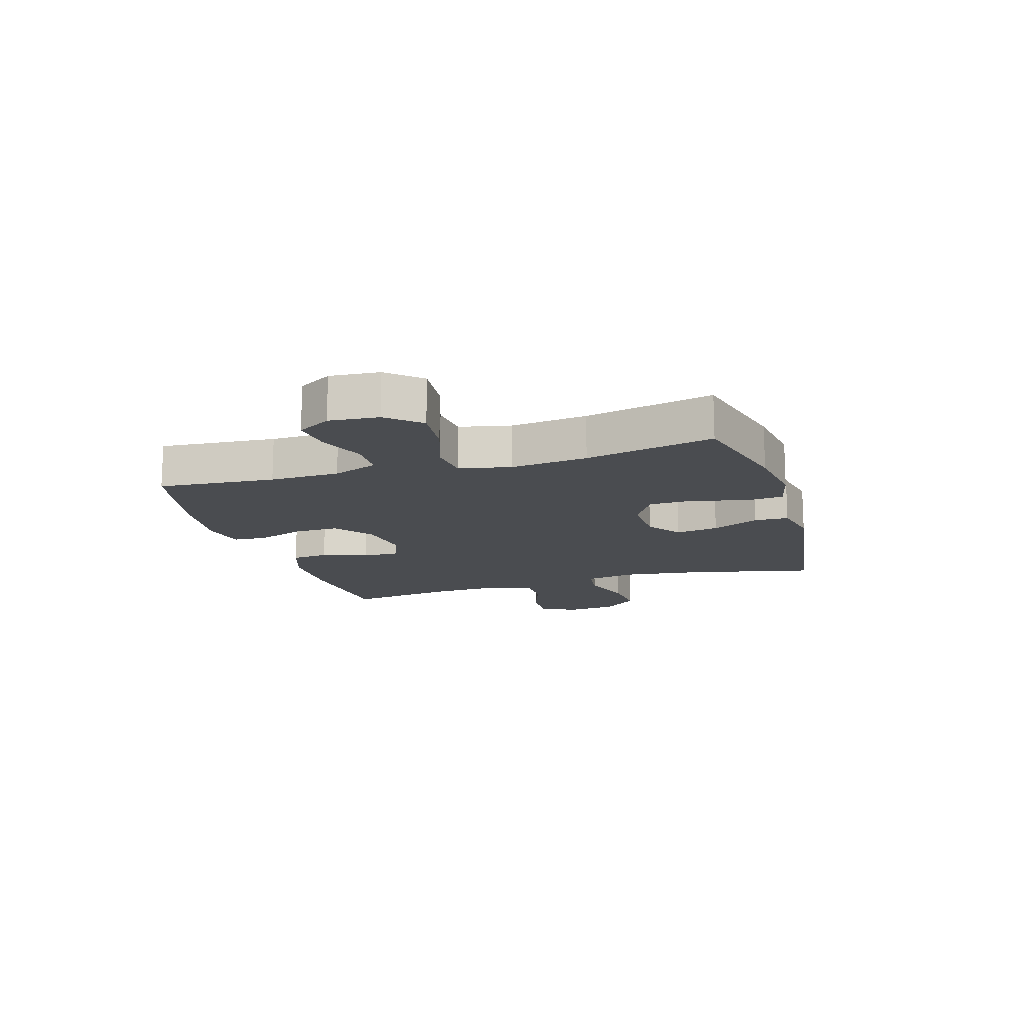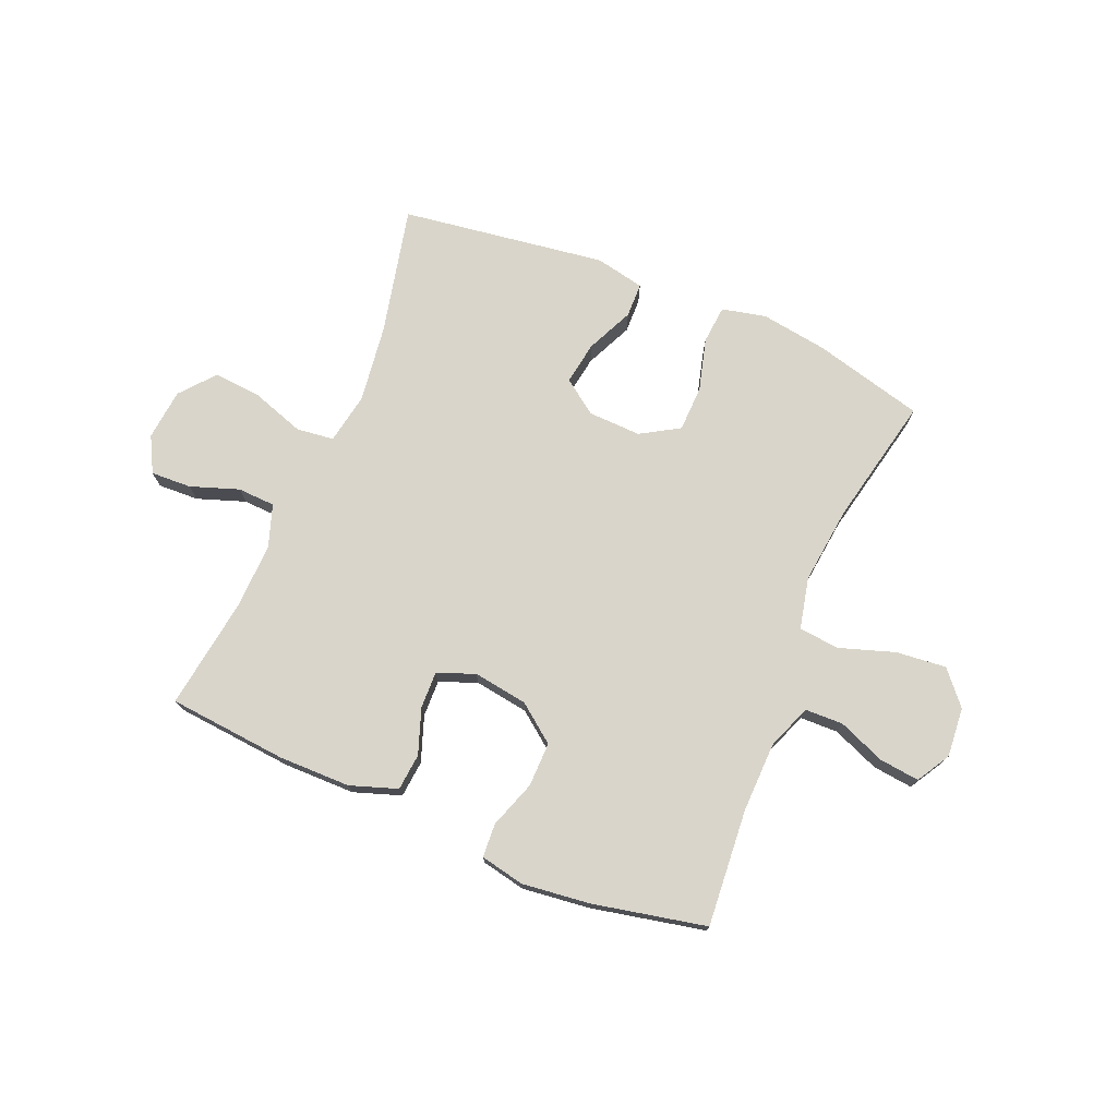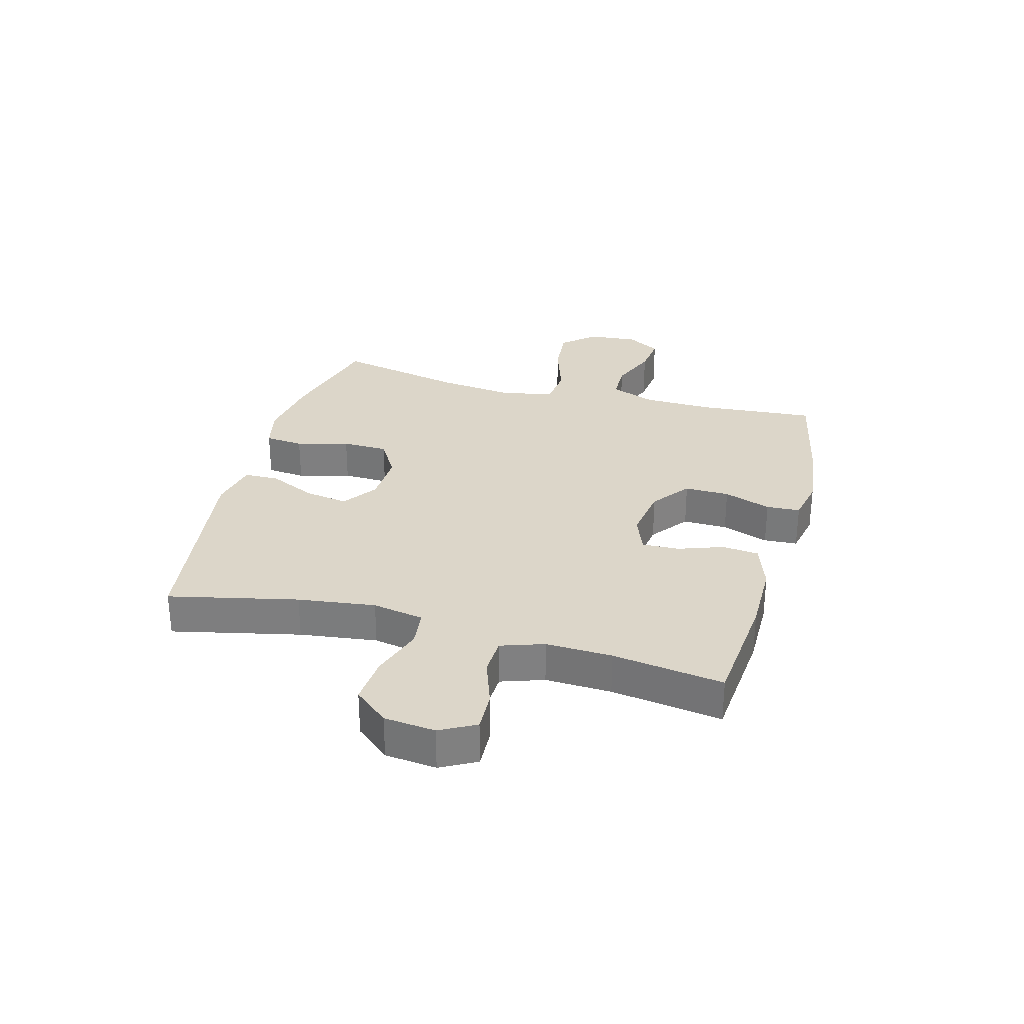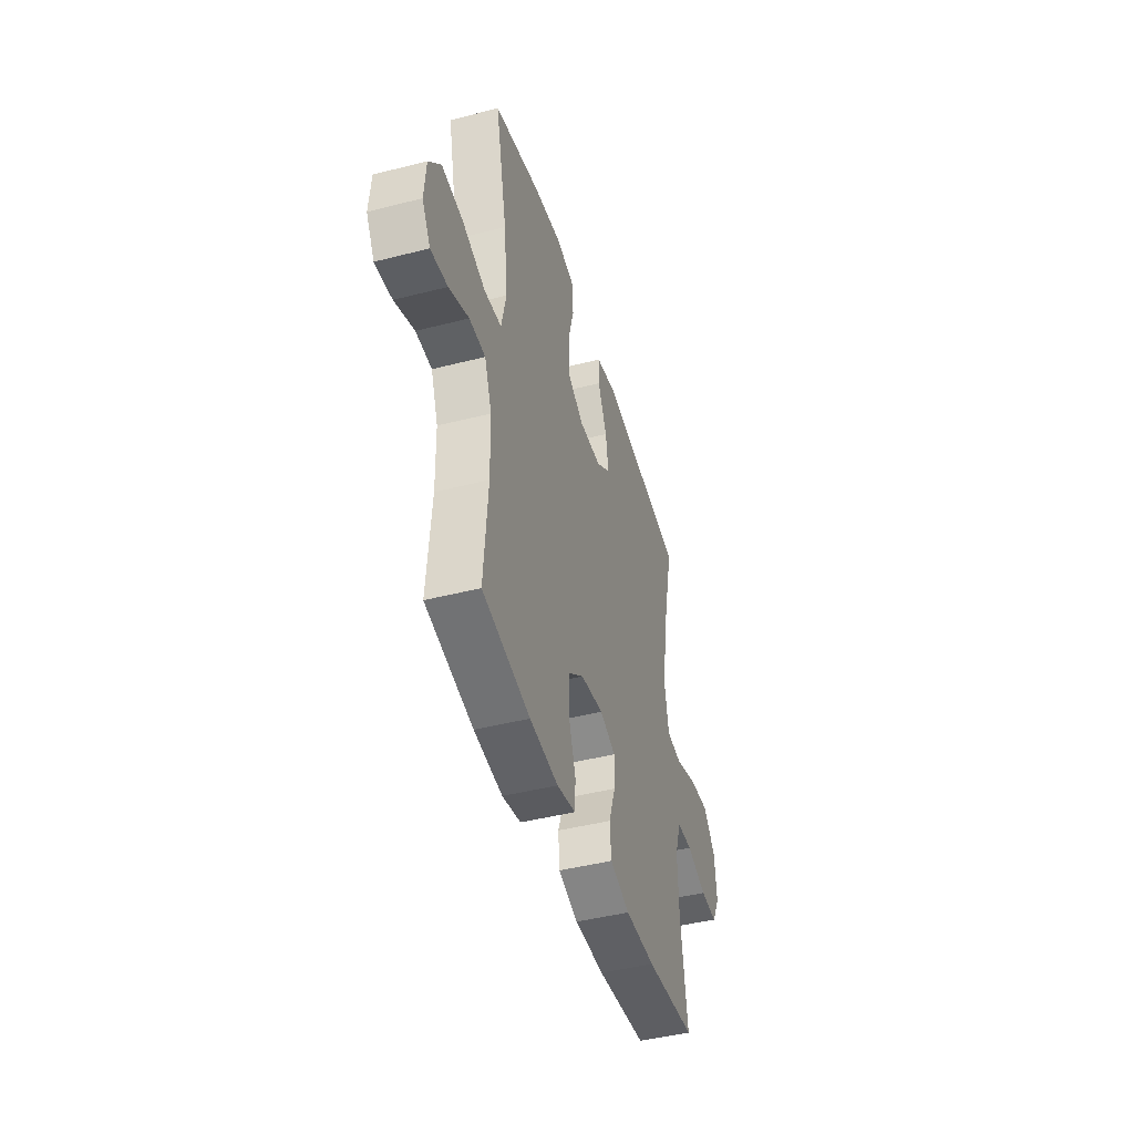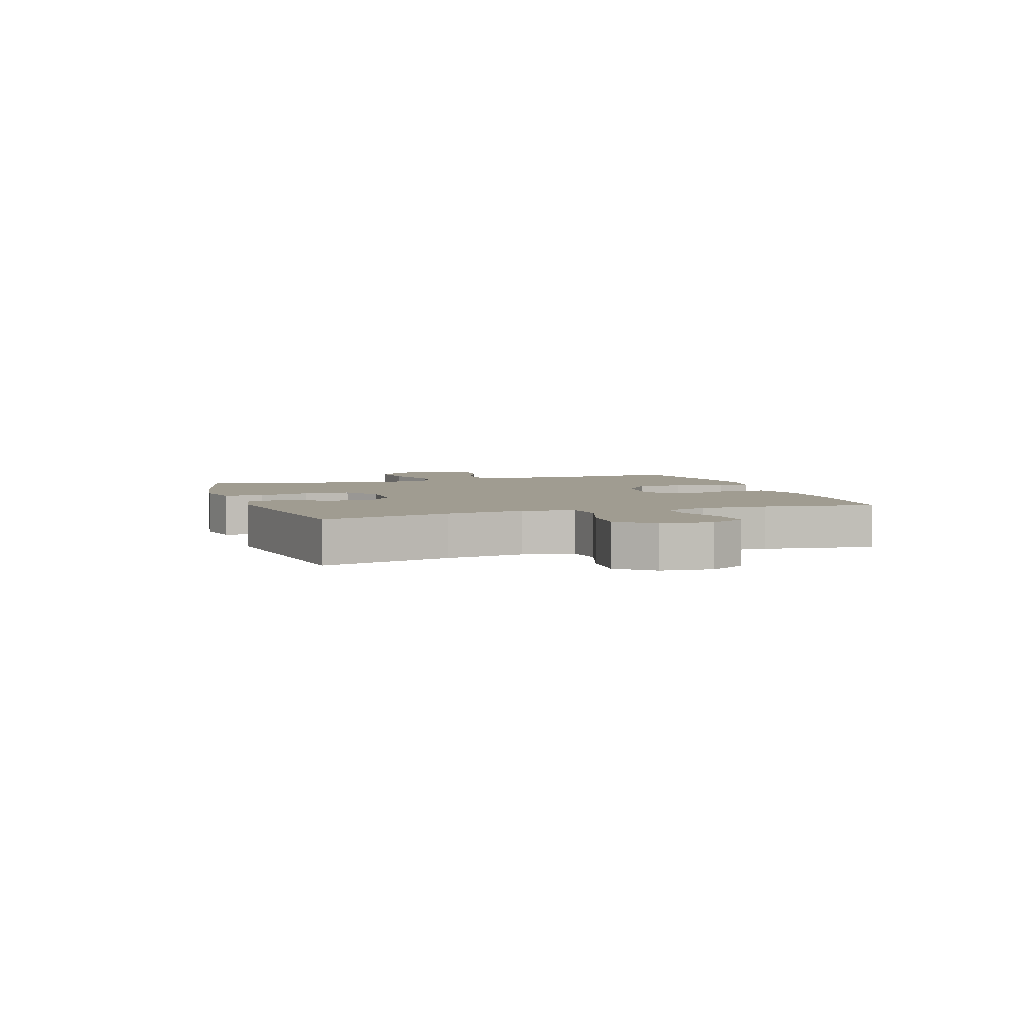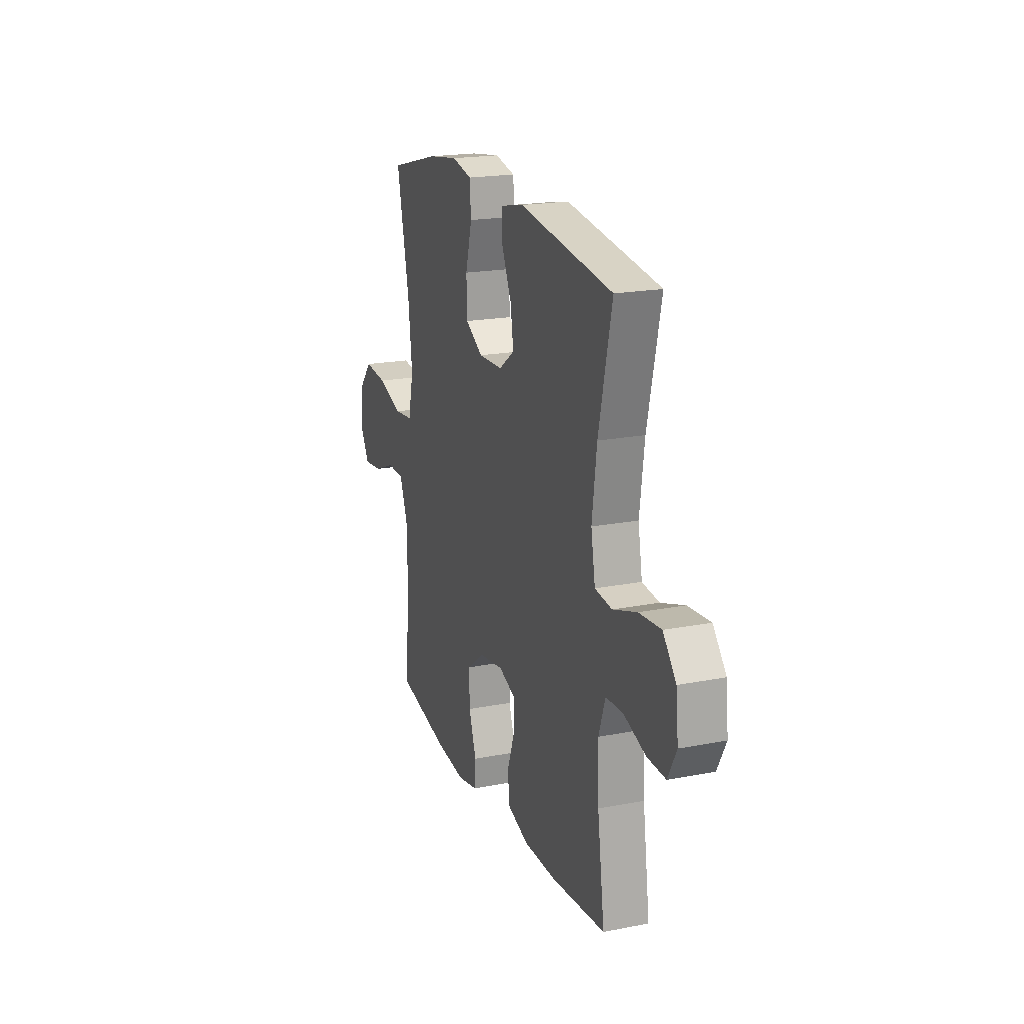
<metadata>
{"format":"obj","ext":"obj","renderer":"f3d","projection":"perspective","resolution":1024,"background":"white","views":[{"elev":-14.8,"azim":-73.1,"up":"+Y"},{"elev":74.6,"azim":-157.2,"up":"+Y"},{"elev":30.2,"azim":105.3,"up":"+Y"},{"elev":-44.4,"azim":-73.4,"up":"+Z"},{"elev":4.4,"azim":71.5,"up":"+Y"},{"elev":19.6,"azim":70.0,"up":"+Z"}]}
</metadata>
<code>
o path116_path116.001
v -0.4463 0.0375 0.2712
v -0.4308 0.0375 0.1335
v -0.4513 0.0375 0.04239
v -0.5234 0.0375 0.03507
v -0.6217 0.0375 0.06779
v -0.7109 0.0375 0.07658
v -0.7616 0.0375 0.01788
v -0.7691 0.0375 -0.07033
v -0.7343 0.0375 -0.1296
v -0.663 0.0375 -0.1217
v -0.5792 0.0375 -0.08785
v -0.5116 0.0375 -0.08967
v -0.4809 0.0375 -0.1695
v -0.4782 0.0375 -0.2934
v -0.495 0.0375 -0.5013
v -0.2937 0.0375 -0.544
v -0.1733 0.0375 -0.5583
v -0.09515 0.0375 -0.5422
v -0.09154 0.0375 -0.4823
v -0.1206 0.0375 -0.3984
v -0.1219 0.0375 -0.3188
v -0.05473 0.0375 -0.2677
v 0.04173 0.0375 -0.2532
v 0.1085 0.0375 -0.2793
v 0.1067 0.0375 -0.3446
v 0.07806 0.0375 -0.4249
v 0.08425 0.0375 -0.4904
v 0.1679 0.0375 -0.5192
v 0.295 0.0375 -0.5203
v 0.5069 0.0375 -0.5013
v 0.4791 0.0375 -0.3042
v 0.4751 0.0375 -0.1865
v 0.501 0.0375 -0.1104
v 0.5679 0.0375 -0.1078
v 0.653 0.0375 -0.1376
v 0.7252 0.0375 -0.1408
v 0.7588 0.0375 -0.07766
v 0.7496 0.0375 0.01333
v 0.6988 0.0375 0.07419
v 0.6128 0.0375 0.06723
v 0.5199 0.0375 0.0359
v 0.4534 0.0375 0.04396
v 0.4371 0.0375 0.135
v 0.4553 0.0375 0.2722
v 0.5069 0.0375 0.5003
v 0.1422 0.0375 0.5528
v 0.05459 0.0375 0.5347
v 0.05304 0.0375 0.4732
v 0.09158 0.0375 0.3894
v 0.1034 0.0375 0.3131
v 0.04283 0.0375 0.2695
v -0.05146 0.0375 0.2664
v -0.1197 0.0375 0.3072
v -0.1217 0.0375 0.3888
v -0.09646 0.0375 0.4817
v -0.1024 0.0375 0.5501
v -0.1802 0.0375 0.568
v -0.2982 0.0375 0.5508
v -0.495 0.0375 0.5003
v -0.4463 -0.0375 0.2712
v -0.4308 -0.0375 0.1335
v -0.4513 -0.0375 0.04239
v -0.5234 -0.0375 0.03507
v -0.6217 -0.0375 0.06779
v -0.7109 -0.0375 0.07658
v -0.7616 -0.0375 0.01788
v -0.7691 -0.0375 -0.07033
v -0.7343 -0.0375 -0.1296
v -0.663 -0.0375 -0.1217
v -0.5792 -0.0375 -0.08785
v -0.5116 -0.0375 -0.08967
v -0.4809 -0.0375 -0.1695
v -0.4782 -0.0375 -0.2934
v -0.495 -0.0375 -0.5013
v -0.2937 -0.0375 -0.544
v -0.1733 -0.0375 -0.5583
v -0.09515 -0.0375 -0.5422
v -0.09154 -0.0375 -0.4823
v -0.1206 -0.0375 -0.3984
v -0.1219 -0.0375 -0.3188
v -0.05473 -0.0375 -0.2677
v 0.04173 -0.0375 -0.2532
v 0.1085 -0.0375 -0.2793
v 0.1067 -0.0375 -0.3446
v 0.07806 -0.0375 -0.4249
v 0.08425 -0.0375 -0.4904
v 0.1679 -0.0375 -0.5192
v 0.295 -0.0375 -0.5203
v 0.5069 -0.0375 -0.5013
v 0.4791 -0.0375 -0.3042
v 0.4751 -0.0375 -0.1865
v 0.501 -0.0375 -0.1104
v 0.5679 -0.0375 -0.1078
v 0.653 -0.0375 -0.1376
v 0.7252 -0.0375 -0.1408
v 0.7588 -0.0375 -0.07766
v 0.7496 -0.0375 0.01333
v 0.6988 -0.0375 0.07419
v 0.6128 -0.0375 0.06723
v 0.5199 -0.0375 0.0359
v 0.4534 -0.0375 0.04396
v 0.4371 -0.0375 0.135
v 0.4553 -0.0375 0.2722
v 0.5069 -0.0375 0.5003
v 0.1422 -0.0375 0.5528
v 0.05459 -0.0375 0.5347
v 0.05304 -0.0375 0.4732
v 0.09158 -0.0375 0.3894
v 0.1034 -0.0375 0.3131
v 0.04283 -0.0375 0.2695
v -0.05146 -0.0375 0.2664
v -0.1197 -0.0375 0.3072
v -0.1217 -0.0375 0.3888
v -0.09646 -0.0375 0.4817
v -0.1024 -0.0375 0.5501
v -0.1802 -0.0375 0.568
v -0.2982 -0.0375 0.5508
v -0.495 -0.0375 0.5003
v -0.2937 0.0375 -0.544
v -0.1733 0.0375 -0.5583
v -0.09515 0.0375 -0.5422
v -0.09515 0.0375 -0.5422
v -0.09154 0.0375 -0.4823
v -0.495 0.0375 -0.5013
v -0.495 0.0375 -0.5013
v 0.1679 0.0375 -0.5192
v 0.295 0.0375 -0.5203
v 0.08425 0.0375 -0.4904
v 0.08425 0.0375 -0.4904
v 0.5069 0.0375 -0.5013
v 0.5069 0.0375 -0.5013
v 0.07806 0.0375 -0.4249
v -0.1206 0.0375 -0.3984
v 0.1067 0.0375 -0.3446
v 0.4791 0.0375 -0.3042
v -0.4782 0.0375 -0.2934
v -0.1219 0.0375 -0.3188
v 0.1085 0.0375 -0.2793
v 0.1085 0.0375 -0.2793
v -0.05473 0.0375 -0.2677
v 0.4751 0.0375 -0.1865
v -0.4809 0.0375 -0.1695
v 0.04173 0.0375 -0.2532
v 0.501 0.0375 -0.1104
v 0.501 0.0375 -0.1104
v -0.5116 0.0375 -0.08967
v -0.5116 0.0375 -0.08967
v 0.653 0.0375 -0.1376
v 0.7252 0.0375 -0.1408
v 0.7252 0.0375 -0.1408
v 0.7588 0.0375 -0.07766
v 0.5679 0.0375 -0.1078
v -0.7691 0.0375 -0.07033
v -0.7343 0.0375 -0.1296
v -0.7343 0.0375 -0.1296
v -0.663 0.0375 -0.1217
v -0.5792 0.0375 -0.08785
v 0.7496 0.0375 0.01333
v -0.7616 0.0375 0.01788
v 0.6988 0.0375 0.07419
v -0.7109 0.0375 0.07658
v -0.6217 0.0375 0.06779
v -0.5234 0.0375 0.03507
v -0.4513 0.0375 0.04239
v -0.4513 0.0375 0.04239
v 0.5199 0.0375 0.0359
v 0.4534 0.0375 0.04396
v 0.4534 0.0375 0.04396
v 0.6128 0.0375 0.06723
v -0.4308 0.0375 0.1335
v 0.4371 0.0375 0.135
v -0.4463 0.0375 0.2712
v 0.4553 0.0375 0.2722
v -0.05146 0.0375 0.2664
v -0.1197 0.0375 0.3072
v 0.04283 0.0375 0.2695
v 0.1034 0.0375 0.3131
v 0.1034 0.0375 0.3131
v -0.1217 0.0375 0.3888
v 0.09158 0.0375 0.3894
v -0.09646 0.0375 0.4817
v 0.05304 0.0375 0.4732
v 0.05459 0.0375 0.5347
v 0.05459 0.0375 0.5347
v -0.495 0.0375 0.5003
v -0.495 0.0375 0.5003
v 0.5069 0.0375 0.5003
v 0.5069 0.0375 0.5003
v -0.1024 0.0375 0.5501
v -0.1024 0.0375 0.5501
v -0.2982 0.0375 0.5508
v 0.1422 0.0375 0.5528
v -0.1802 0.0375 0.568
v -0.2937 -0.0375 -0.544
v -0.1733 -0.0375 -0.5583
v -0.09515 -0.0375 -0.5422
v -0.09515 -0.0375 -0.5422
v -0.09154 -0.0375 -0.4823
v -0.495 -0.0375 -0.5013
v -0.495 -0.0375 -0.5013
v 0.1679 -0.0375 -0.5192
v 0.295 -0.0375 -0.5203
v 0.08425 -0.0375 -0.4904
v 0.08425 -0.0375 -0.4904
v 0.5069 -0.0375 -0.5013
v 0.5069 -0.0375 -0.5013
v 0.07806 -0.0375 -0.4249
v -0.1206 -0.0375 -0.3984
v 0.1067 -0.0375 -0.3446
v 0.4791 -0.0375 -0.3042
v -0.4782 -0.0375 -0.2934
v -0.1219 -0.0375 -0.3188
v 0.1085 -0.0375 -0.2793
v 0.1085 -0.0375 -0.2793
v -0.05473 -0.0375 -0.2677
v 0.4751 -0.0375 -0.1865
v -0.4809 -0.0375 -0.1695
v 0.04173 -0.0375 -0.2532
v 0.501 -0.0375 -0.1104
v 0.501 -0.0375 -0.1104
v -0.5116 -0.0375 -0.08967
v -0.5116 -0.0375 -0.08967
v 0.653 -0.0375 -0.1376
v 0.7252 -0.0375 -0.1408
v 0.7252 -0.0375 -0.1408
v 0.7588 -0.0375 -0.07766
v 0.5679 -0.0375 -0.1078
v -0.7691 -0.0375 -0.07033
v -0.7343 -0.0375 -0.1296
v -0.7343 -0.0375 -0.1296
v -0.663 -0.0375 -0.1217
v -0.5792 -0.0375 -0.08785
v 0.7496 -0.0375 0.01333
v -0.7616 -0.0375 0.01788
v 0.6988 -0.0375 0.07419
v -0.7109 -0.0375 0.07658
v -0.6217 -0.0375 0.06779
v -0.5234 -0.0375 0.03507
v -0.4513 -0.0375 0.04239
v -0.4513 -0.0375 0.04239
v 0.5199 -0.0375 0.0359
v 0.4534 -0.0375 0.04396
v 0.4534 -0.0375 0.04396
v 0.6128 -0.0375 0.06723
v -0.4308 -0.0375 0.1335
v 0.4371 -0.0375 0.135
v -0.4463 -0.0375 0.2712
v 0.4553 -0.0375 0.2722
v -0.05146 -0.0375 0.2664
v -0.1197 -0.0375 0.3072
v 0.04283 -0.0375 0.2695
v 0.1034 -0.0375 0.3131
v 0.1034 -0.0375 0.3131
v -0.1217 -0.0375 0.3888
v 0.09158 -0.0375 0.3894
v -0.09646 -0.0375 0.4817
v 0.05304 -0.0375 0.4732
v 0.05459 -0.0375 0.5347
v 0.05459 -0.0375 0.5347
v -0.495 -0.0375 0.5003
v -0.495 -0.0375 0.5003
v 0.5069 -0.0375 0.5003
v 0.5069 -0.0375 0.5003
v -0.1024 -0.0375 0.5501
v -0.1024 -0.0375 0.5501
v -0.2982 -0.0375 0.5508
v 0.1422 -0.0375 0.5528
v -0.1802 -0.0375 0.568
f 217 212 239
f 239 212 215
f 209 207 201
f 254 256 268
f 209 210 213
f 237 231 232
f 242 219 241
f 252 248 255
f 242 218 213
f 247 254 266
f 201 207 203
f 202 209 201
f 194 211 199
f 226 223 224
f 228 231 234
f 242 216 219
f 195 208 194
f 268 256 264
f 244 223 233
f 238 221 239
f 215 218 249
f 236 234 237
f 248 252 246
f 239 215 249
f 250 254 247
f 216 213 210
f 223 226 233
f 244 233 235
f 219 227 241
f 242 213 216
f 249 218 251
f 202 210 209
f 210 202 205
f 245 249 250
f 267 248 262
f 255 248 267
f 266 254 268
f 196 198 195
f 208 195 198
f 223 244 227
f 241 227 244
f 257 267 258
f 237 232 238
f 246 251 242
f 194 212 211
f 255 267 257
f 245 250 247
f 211 212 217
f 234 231 237
f 232 221 238
f 212 194 208
f 239 249 245
f 221 217 239
f 251 246 252
f 218 242 251
f 231 228 229
f 247 266 260
f 16 17 76 75
f 17 122 197 76
f 18 19 78 77
f 125 16 75 200
f 28 29 88 87
f 129 28 87 204
f 29 131 206 88
f 26 27 86 85
f 19 20 79 78
f 25 26 85 84
f 30 31 90 89
f 14 15 74 73
f 20 21 80 79
f 139 25 84 214
f 21 22 81 80
f 31 32 91 90
f 13 14 73 72
f 23 24 83 82
f 22 23 82 81
f 32 145 220 91
f 147 13 72 222
f 35 150 225 94
f 36 37 96 95
f 34 35 94 93
f 8 155 230 67
f 9 10 69 68
f 10 11 70 69
f 33 34 93 92
f 11 12 71 70
f 37 38 97 96
f 7 8 67 66
f 38 39 98 97
f 6 7 66 65
f 5 6 65 64
f 4 5 64 63
f 165 4 63 240
f 41 168 243 100
f 40 41 100 99
f 39 40 99 98
f 2 3 62 61
f 42 43 102 101
f 1 2 61 60
f 43 44 103 102
f 52 53 112 111
f 51 52 111 110
f 178 51 110 253
f 53 54 113 112
f 49 50 109 108
f 54 55 114 113
f 48 49 108 107
f 184 48 107 259
f 186 1 60 261
f 44 188 263 103
f 55 190 265 114
f 58 59 118 117
f 46 47 106 105
f 45 46 105 104
f 57 58 117 116
f 56 57 116 115
f 142 164 137
f 164 140 137
f 134 126 132
f 179 193 181
f 134 138 135
f 162 157 156
f 167 166 144
f 177 180 173
f 167 138 143
f 172 191 179
f 126 128 132
f 127 126 134
f 119 124 136
f 151 149 148
f 153 159 156
f 167 144 141
f 120 119 133
f 193 189 181
f 169 158 148
f 163 164 146
f 140 174 143
f 161 162 159
f 173 171 177
f 164 174 140
f 175 172 179
f 141 135 138
f 148 158 151
f 169 160 158
f 144 166 152
f 167 141 138
f 174 176 143
f 127 134 135
f 135 130 127
f 170 175 174
f 192 187 173
f 180 192 173
f 191 193 179
f 121 120 123
f 133 123 120
f 148 152 169
f 166 169 152
f 182 183 192
f 162 163 157
f 171 167 176
f 119 136 137
f 180 182 192
f 170 172 175
f 136 142 137
f 159 162 156
f 157 163 146
f 137 133 119
f 164 170 174
f 146 164 142
f 176 177 171
f 143 176 167
f 156 154 153
f 172 185 191

</code>
